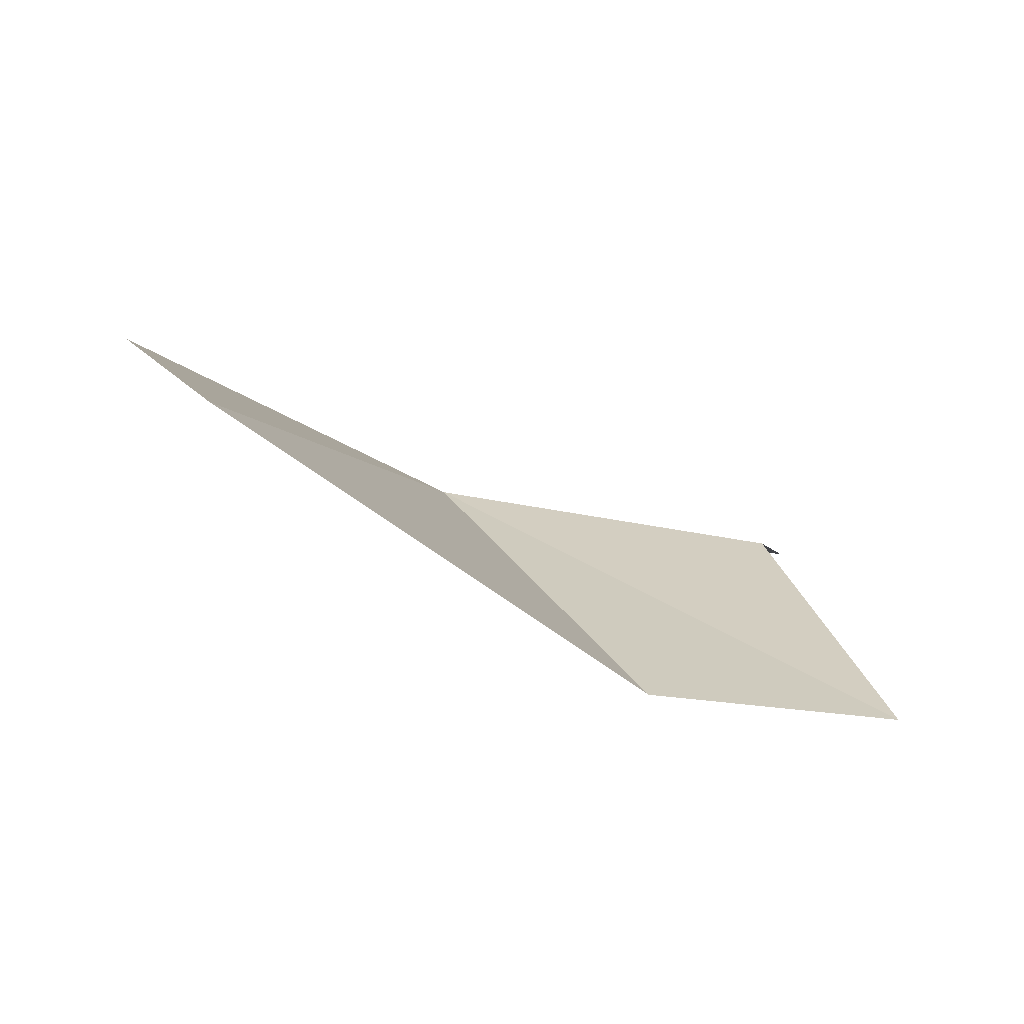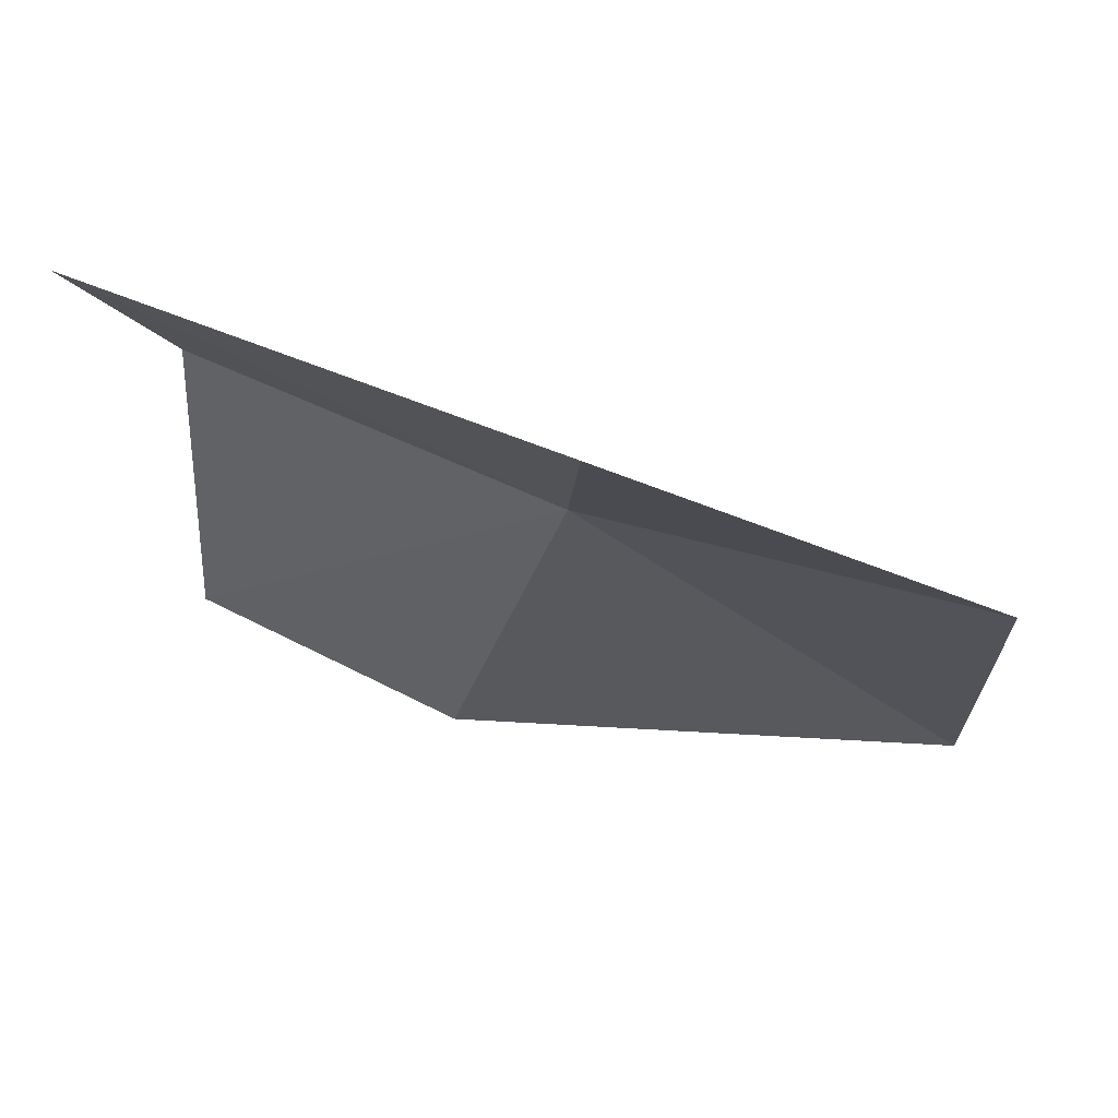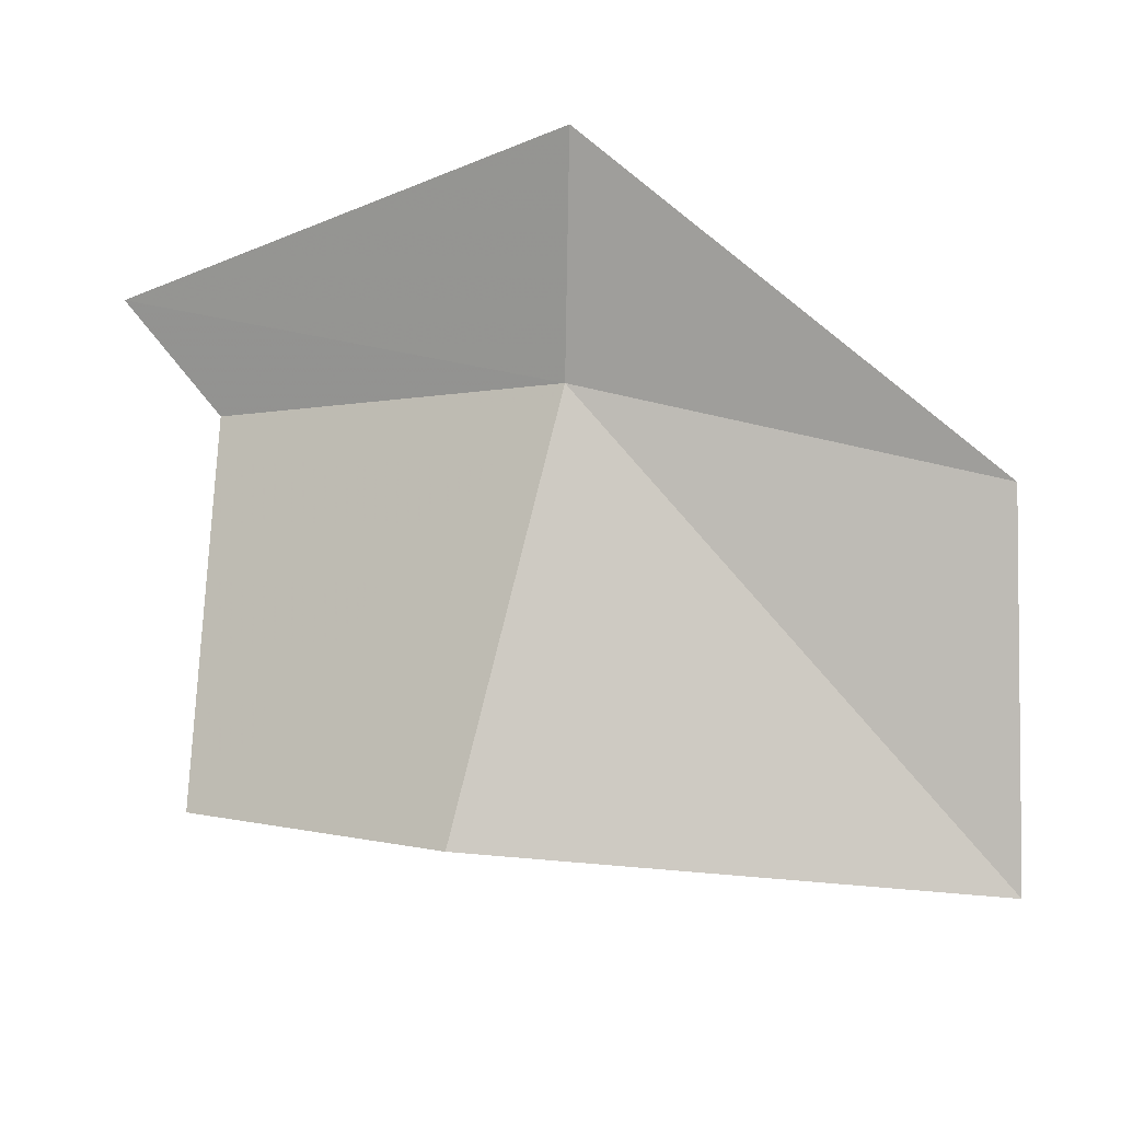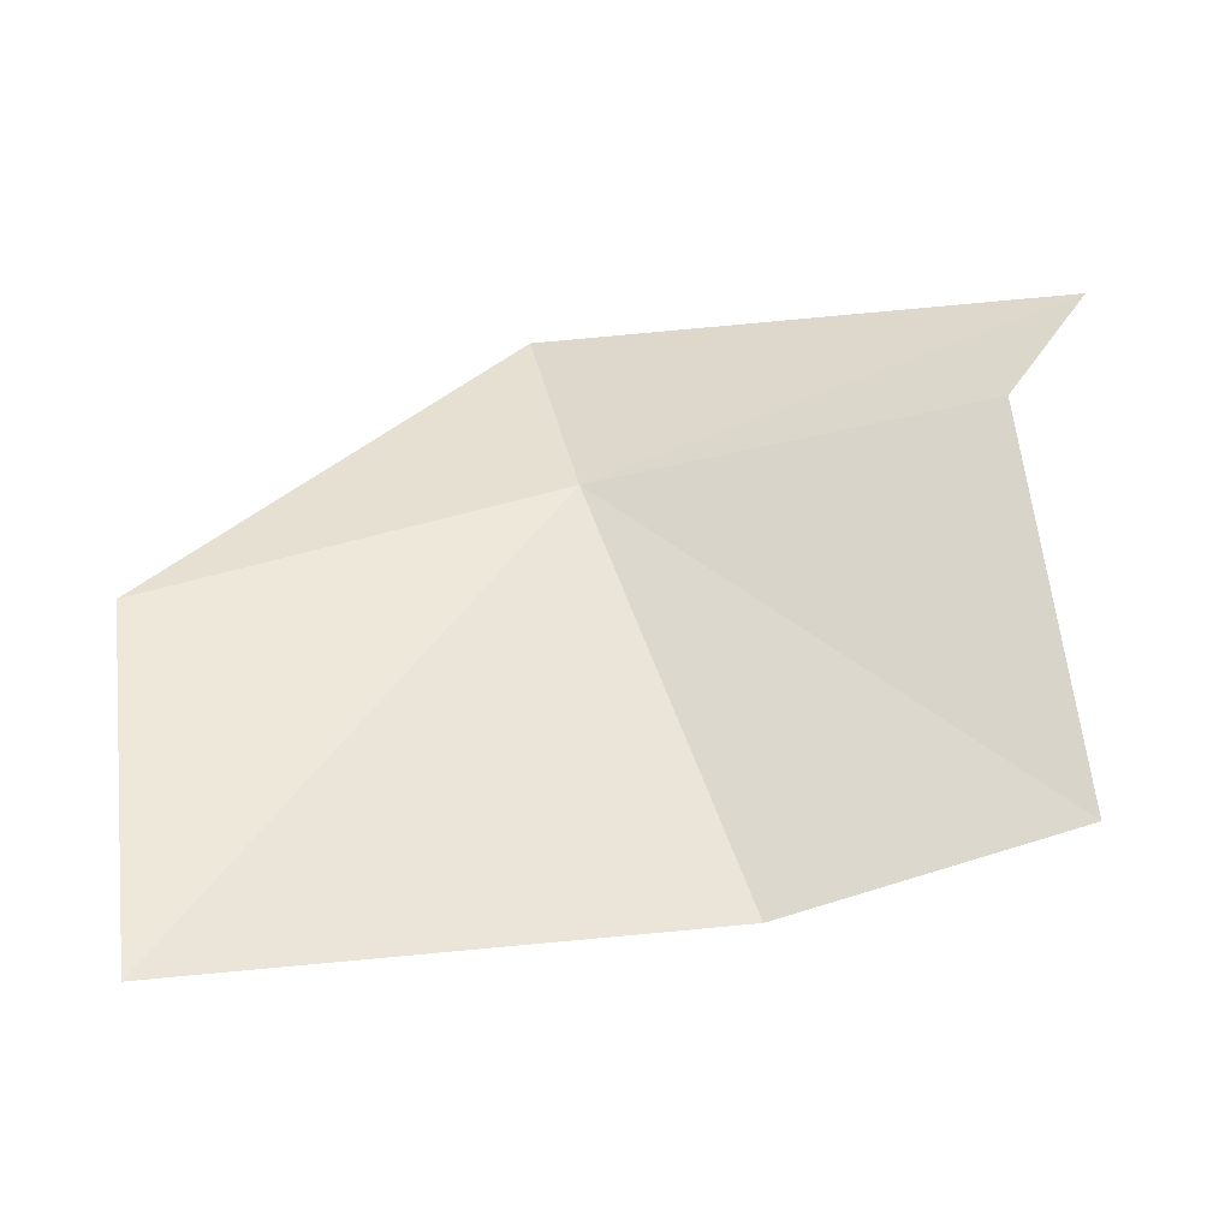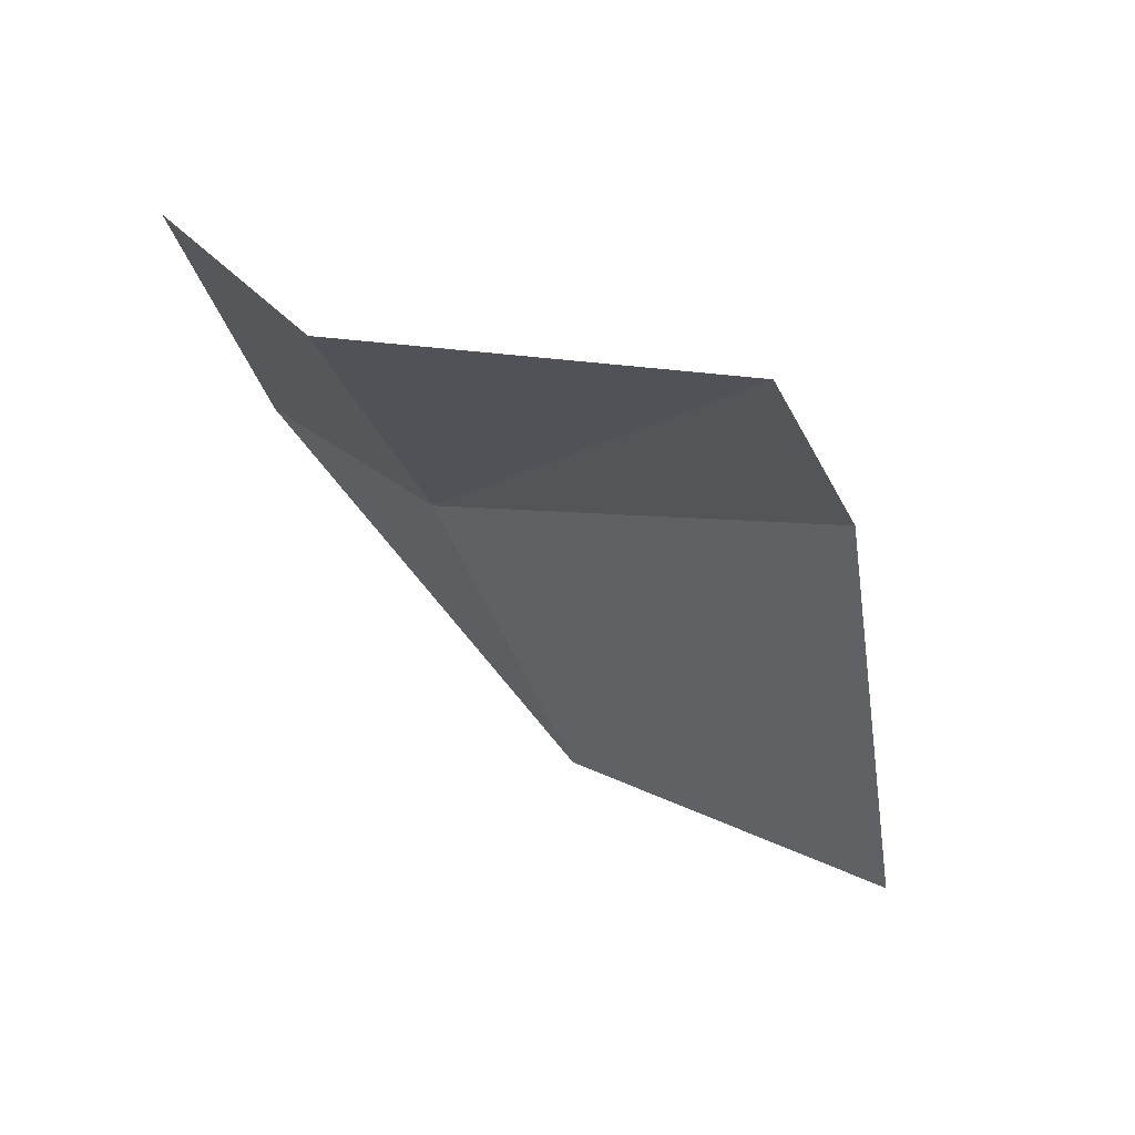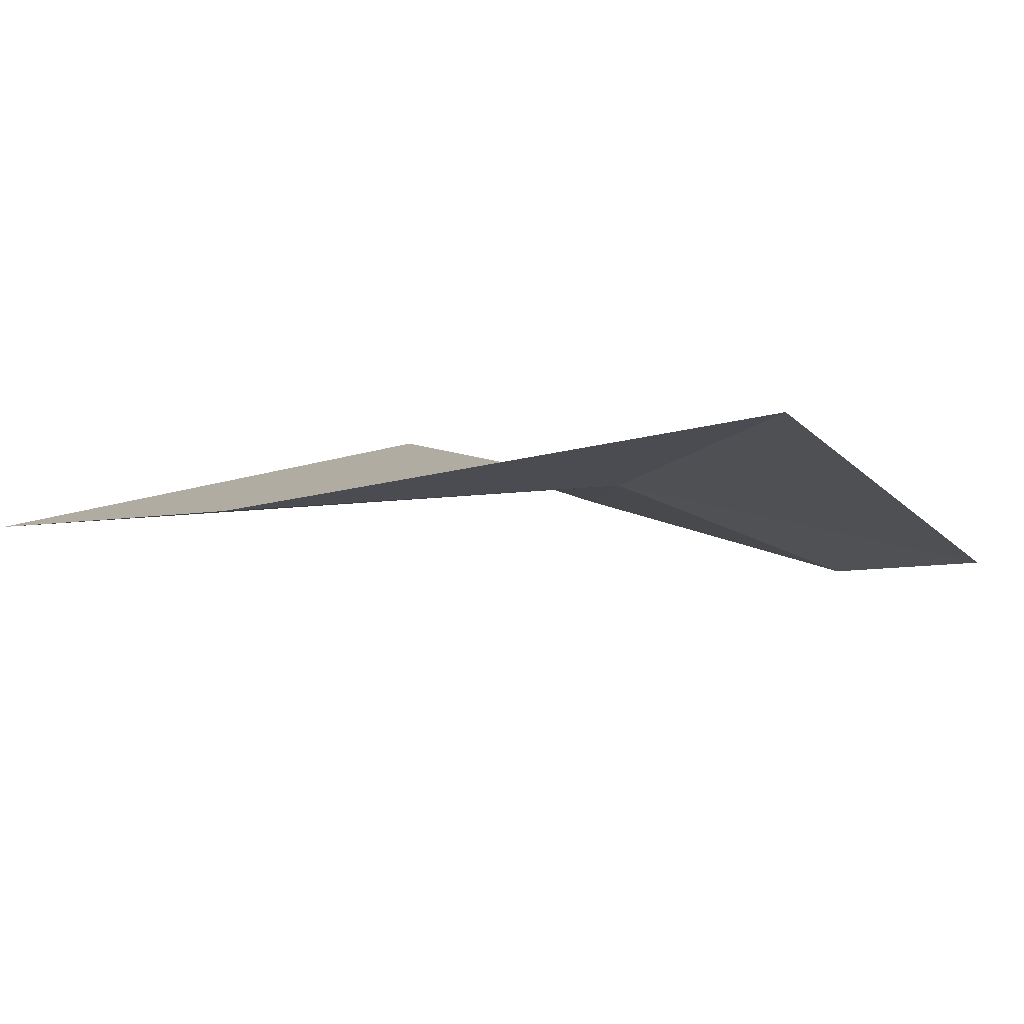
<metadata>
{"format":"obj","ext":"obj","renderer":"f3d","projection":"perspective","resolution":1024,"background":"white","views":[{"elev":-53.6,"azim":-58.5,"up":"+Z"},{"elev":37.3,"azim":163.9,"up":"+Z"},{"elev":-28.7,"azim":165.8,"up":"+Z"},{"elev":-7.8,"azim":-30.3,"up":"+Z"},{"elev":-60.8,"azim":93.2,"up":"+Y"},{"elev":39.3,"azim":-43.6,"up":"+Y"}]}
</metadata>
<code>
v 35.86 1.458 2.884
v 37.16 0.722 3.462
v 35.98 1.986 3.432
v 36.81 0.662 3.103
v 36.79 0.2806 1.875
v 36.06 0.8122 1.608
v 34.6 1.838 2.504
v 34.43 1.244 1.453
f 1 3 2
f 1 2 4
f 1 4 5
f 1 5 6
f 1 7 3
f 1 6 8
f 1 8 7

</code>
